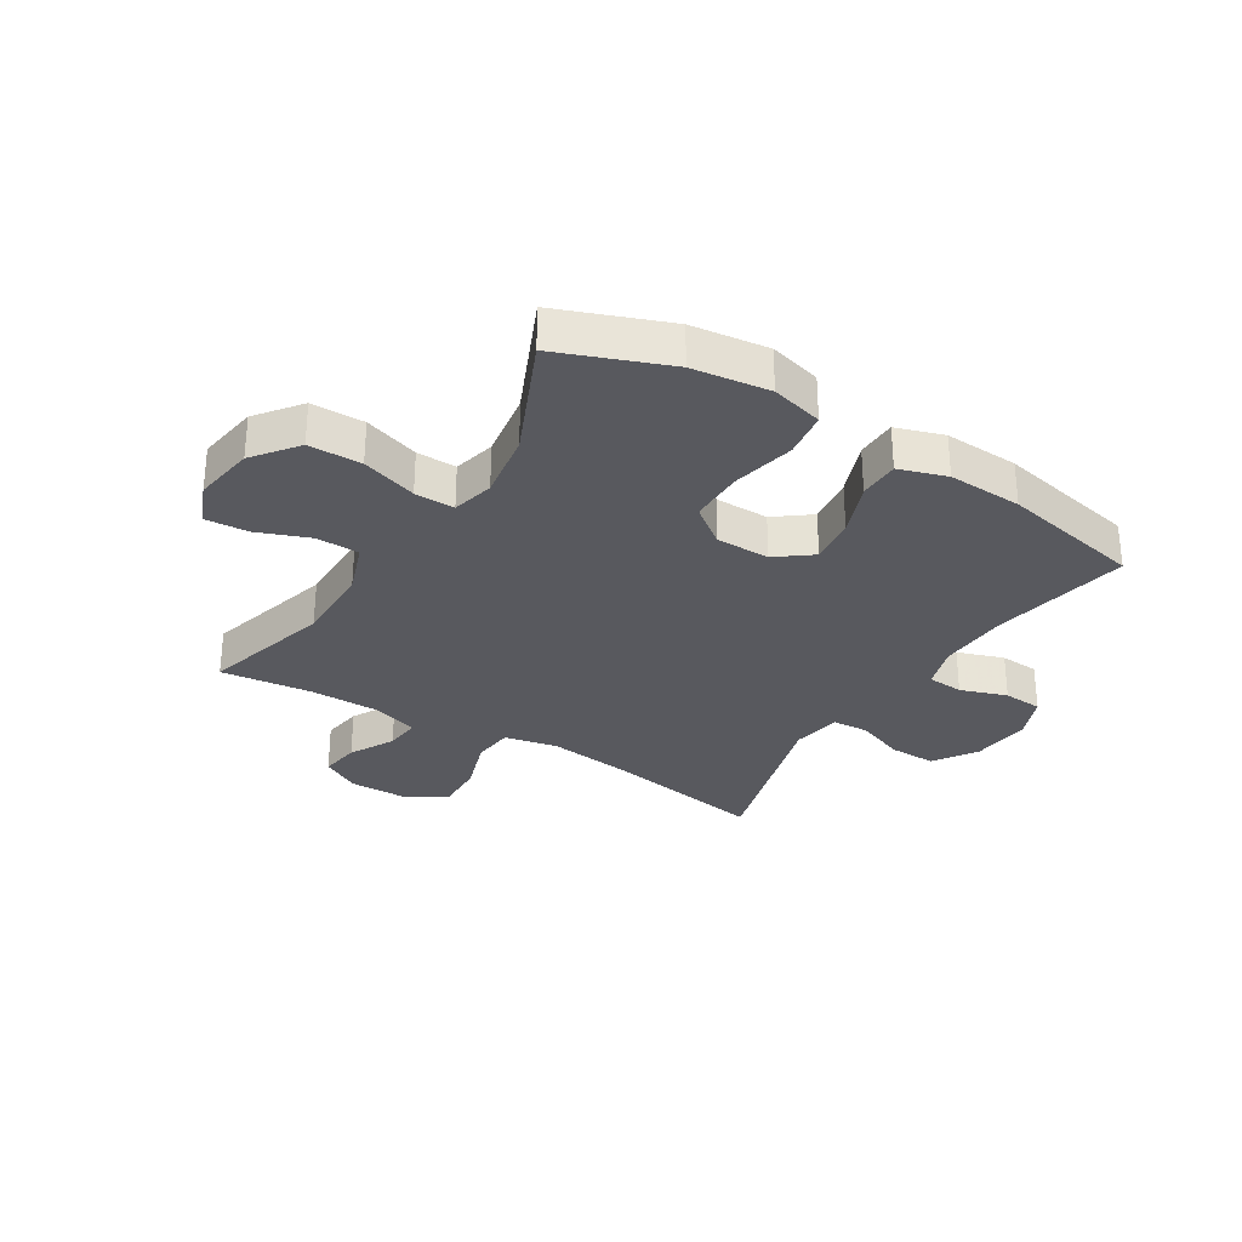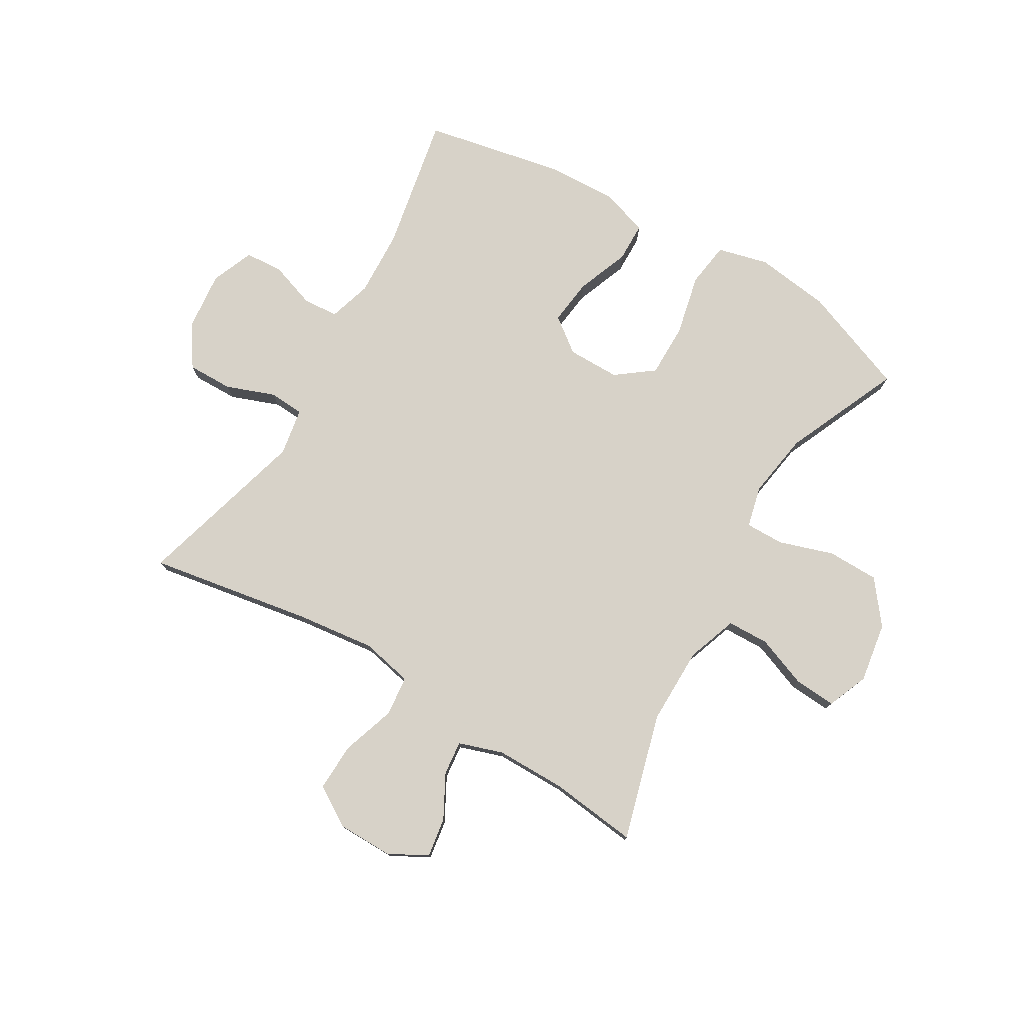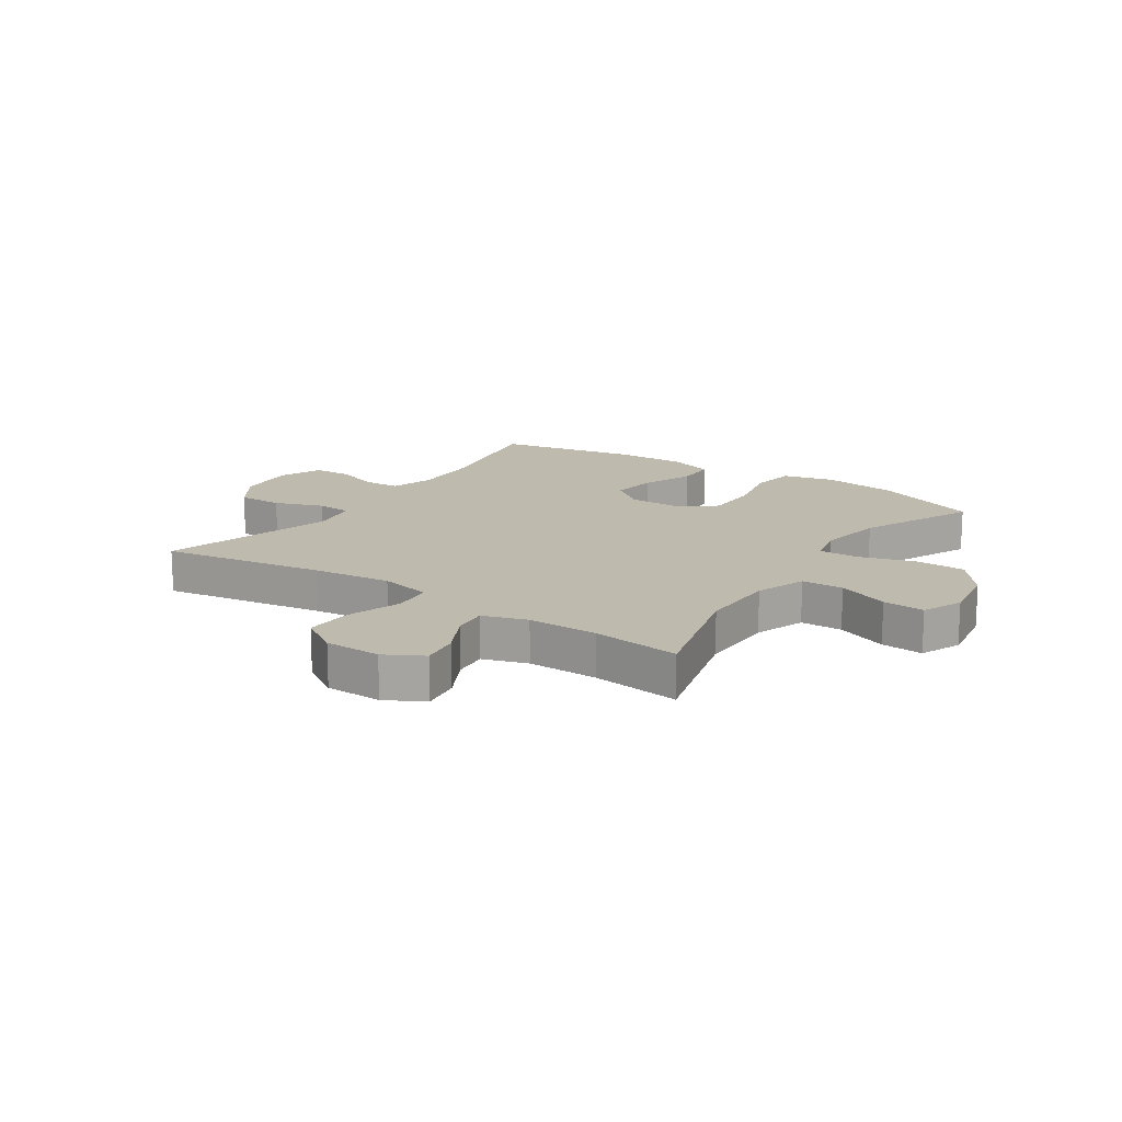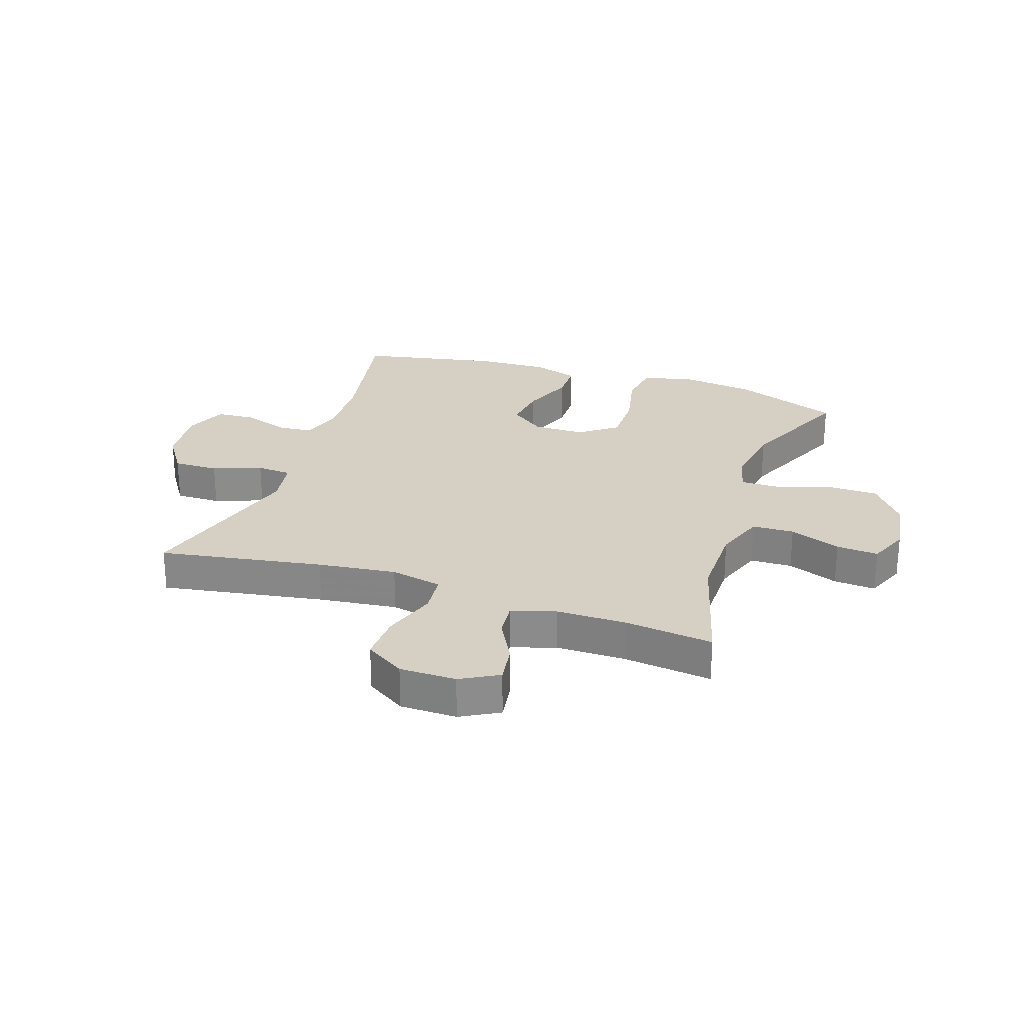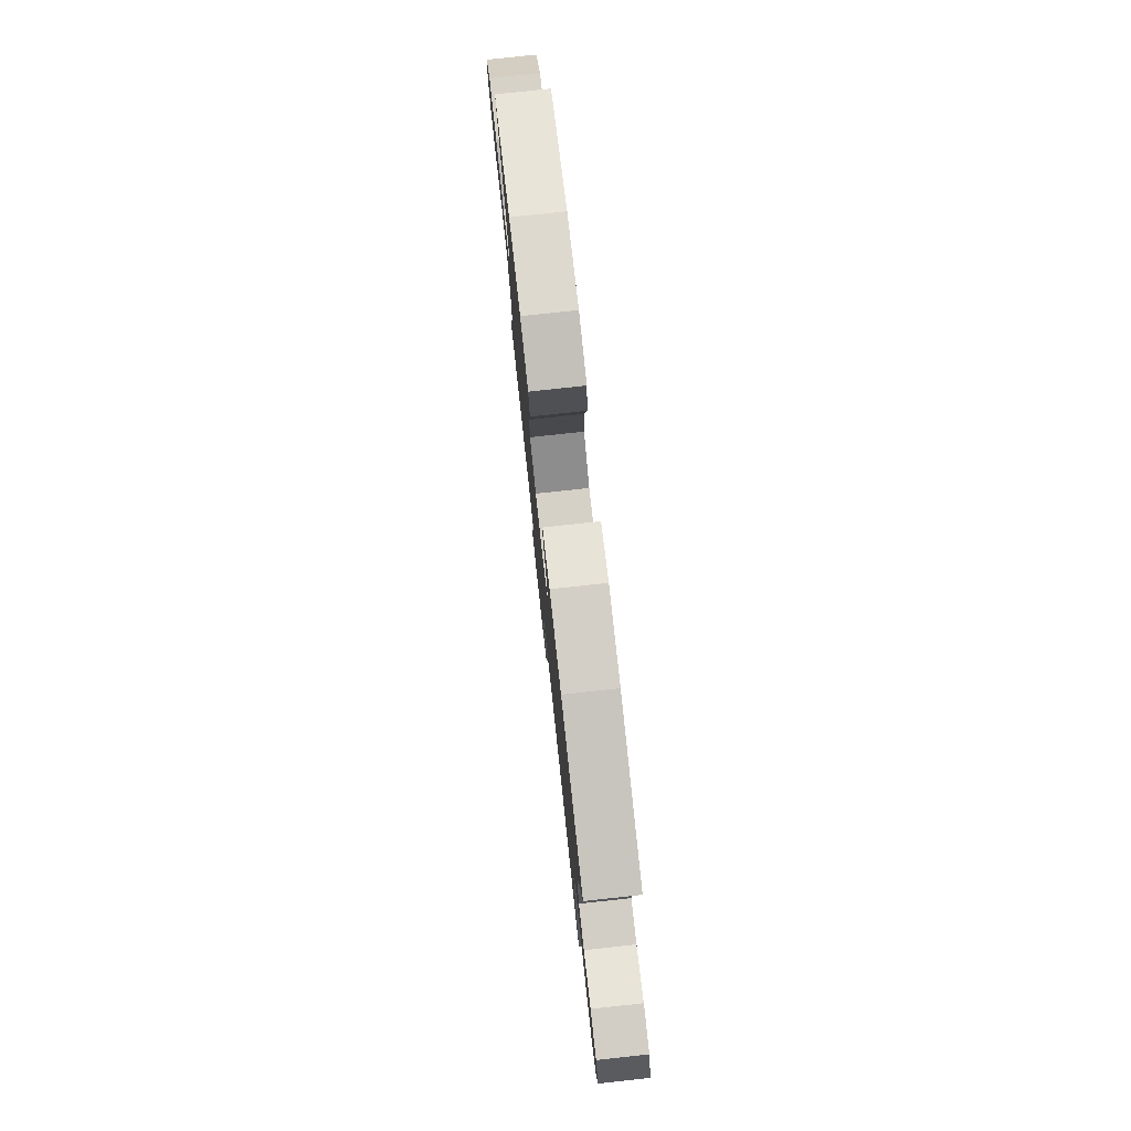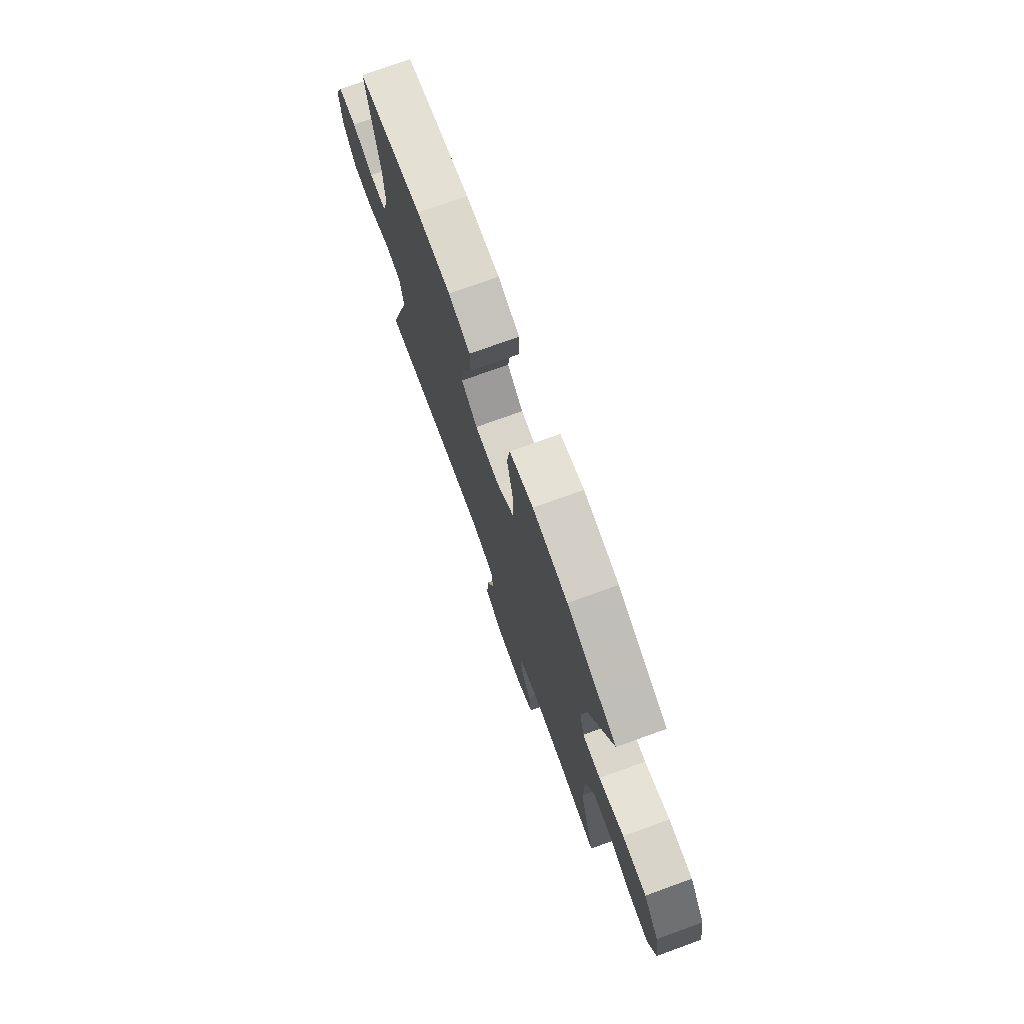
<metadata>
{"format":"obj","ext":"obj","renderer":"f3d","projection":"perspective","resolution":1024,"background":"white","views":[{"elev":-30.4,"azim":-31.9,"up":"+Y"},{"elev":77.4,"azim":-149.6,"up":"+Y"},{"elev":15.7,"azim":-145.9,"up":"+Y"},{"elev":26.1,"azim":-161.4,"up":"+Y"},{"elev":78.9,"azim":83.8,"up":"+Z"},{"elev":74.7,"azim":-109.9,"up":"+Z"}]}
</metadata>
<code>
v -0.5 0.07 -0.5
v -0.44 0.07 -0.283
v -0.441 0.07 -0.149
v -0.472 0.07 -0.062
v -0.544 0.07 -0.06
v -0.632 0.07 -0.094
v -0.704 0.07 -0.099
v -0.733 0.07 -0.029
v -0.717 0.07 0.074
v -0.66 0.07 0.148
v -0.571 0.07 0.149
v -0.478 0.07 0.119
v -0.411 0.07 0.118
v -0.394 0.07 0.189
v -0.412 0.07 0.302
v -0.5 0.07 0.5
v -0.316 0.07 0.571
v -0.187 0.07 0.588
v -0.1 0.07 0.566
v -0.089 0.07 0.489
v -0.112 0.07 0.384
v -0.112 0.07 0.292
v -0.048 0.07 0.244
v 0.042 0.07 0.244
v 0.101 0.07 0.289
v 0.091 0.07 0.368
v 0.056 0.07 0.458
v 0.057 0.07 0.526
v 0.137 0.07 0.552
v 0.262 0.07 0.547
v 0.5 0.07 0.5
v 0.456 0.07 0.267
v 0.451 0.07 0.152
v 0.474 0.07 0.078
v 0.535 0.07 0.074
v 0.613 0.07 0.101
v 0.679 0.07 0.097
v 0.709 0.07 0.024
v 0.699 0.07 -0.078
v 0.652 0.07 -0.149
v 0.574 0.07 -0.148
v 0.49 0.07 -0.117
v 0.43 0.07 -0.121
v 0.416 0.07 -0.203
v 0.5 0.07 -0.5
v 0.219 0.07 -0.453
v 0.084 0.07 -0.437
v -0.005 0.07 -0.456
v -0.012 0.07 -0.525
v 0.019 0.07 -0.618
v 0.022 0.07 -0.7
v -0.046 0.07 -0.743
v -0.143 0.07 -0.744
v -0.208 0.07 -0.708
v -0.198 0.07 -0.641
v -0.158 0.07 -0.566
v -0.152 0.07 -0.507
v -0.228 0.07 -0.482
v -0.349 0.07 -0.482
v -0.5 0 -0.5
v -0.44 0 -0.283
v -0.441 0 -0.149
v -0.472 0 -0.062
v -0.544 0 -0.06
v -0.632 0 -0.094
v -0.704 0 -0.099
v -0.733 0 -0.029
v -0.717 0 0.074
v -0.66 0 0.148
v -0.571 0 0.149
v -0.478 0 0.119
v -0.411 0 0.118
v -0.394 0 0.189
v -0.412 0 0.302
v -0.5 0 0.5
v -0.316 0 0.571
v -0.187 0 0.588
v -0.1 0 0.566
v -0.089 0 0.489
v -0.112 0 0.384
v -0.112 0 0.292
v -0.048 0 0.244
v 0.042 0 0.244
v 0.101 0 0.289
v 0.091 0 0.368
v 0.056 0 0.458
v 0.057 0 0.526
v 0.137 0 0.552
v 0.262 0 0.547
v 0.5 0 0.5
v 0.456 0 0.267
v 0.451 0 0.152
v 0.474 0 0.078
v 0.535 0 0.074
v 0.613 0 0.101
v 0.679 0 0.097
v 0.709 0 0.024
v 0.699 0 -0.078
v 0.652 0 -0.149
v 0.574 0 -0.148
v 0.49 0 -0.117
v 0.43 0 -0.121
v 0.416 0 -0.203
v 0.5 0 -0.5
v 0.219 0 -0.453
v 0.084 0 -0.437
v -0.005 0 -0.456
v -0.012 0 -0.525
v 0.019 0 -0.618
v 0.022 0 -0.7
v -0.046 0 -0.743
v -0.143 0 -0.744
v -0.208 0 -0.708
v -0.198 0 -0.641
v -0.158 0 -0.566
v -0.152 0 -0.507
v -0.228 0 -0.482
v -0.349 0 -0.482
f 54 55 56
f 53 54 56
f 52 53 56
f 51 52 56
f 50 51 56
f 49 50 56
f 48 49 56 57
f 44 45 46
f 43 44 46 47
f 40 41 42
f 39 40 42
f 38 39 42
f 37 38 42
f 36 37 42
f 35 36 42
f 34 35 42 43
f 43 47 48
f 34 43 48
f 33 34 48
f 30 31 32
f 29 30 32
f 28 29 32
f 27 28 32
f 26 27 32
f 25 26 32 33
f 19 20 21
f 18 19 21
f 17 18 21
f 16 17 21
f 15 16 21
f 14 15 21 22
f 13 14 22 23
f 10 11 12
f 9 10 12
f 8 9 12
f 7 8 12
f 6 7 12
f 5 6 12
f 4 5 12 13
f 13 23 24
f 4 13 24
f 3 4 24
f 59 1 2
f 25 33 48
f 24 25 48
f 3 24 48
f 2 3 48
f 59 2 48
f 58 59 48
f 48 57 58
f 115 114 113
f 115 113 112
f 115 112 111
f 115 111 110
f 115 110 109
f 115 109 108
f 116 115 108 107
f 105 104 103
f 106 105 103 102
f 101 100 99
f 101 99 98
f 101 98 97
f 101 97 96
f 101 96 95
f 101 95 94
f 102 101 94 93
f 107 106 102
f 107 102 93
f 107 93 92
f 91 90 89
f 91 89 88
f 91 88 87
f 91 87 86
f 91 86 85
f 92 91 85 84
f 80 79 78
f 80 78 77
f 80 77 76
f 80 76 75
f 80 75 74
f 81 80 74 73
f 82 81 73 72
f 71 70 69
f 71 69 68
f 71 68 67
f 71 67 66
f 71 66 65
f 71 65 64
f 72 71 64 63
f 83 82 72
f 83 72 63
f 83 63 62
f 61 60 118
f 107 92 84
f 107 84 83
f 107 83 62
f 107 62 61
f 107 61 118
f 107 118 117
f 117 116 107
f 1 60 61 2
f 2 61 62 3
f 3 62 63 4
f 4 63 64 5
f 5 64 65 6
f 6 65 66 7
f 7 66 67 8
f 8 67 68 9
f 9 68 69 10
f 10 69 70 11
f 11 70 71 12
f 12 71 72 13
f 13 72 73 14
f 14 73 74 15
f 15 74 75 16
f 16 75 76 17
f 17 76 77 18
f 18 77 78 19
f 19 78 79 20
f 20 79 80 21
f 21 80 81 22
f 22 81 82 23
f 23 82 83 24
f 24 83 84 25
f 25 84 85 26
f 26 85 86 27
f 27 86 87 28
f 28 87 88 29
f 29 88 89 30
f 30 89 90 31
f 31 90 91 32
f 32 91 92 33
f 33 92 93 34
f 34 93 94 35
f 35 94 95 36
f 36 95 96 37
f 37 96 97 38
f 38 97 98 39
f 39 98 99 40
f 40 99 100 41
f 41 100 101 42
f 42 101 102 43
f 43 102 103 44
f 44 103 104 45
f 45 104 105 46
f 46 105 106 47
f 47 106 107 48
f 48 107 108 49
f 49 108 109 50
f 50 109 110 51
f 51 110 111 52
f 52 111 112 53
f 53 112 113 54
f 54 113 114 55
f 55 114 115 56
f 56 115 116 57
f 57 116 117 58
f 58 117 118 59
f 59 118 60 1

</code>
